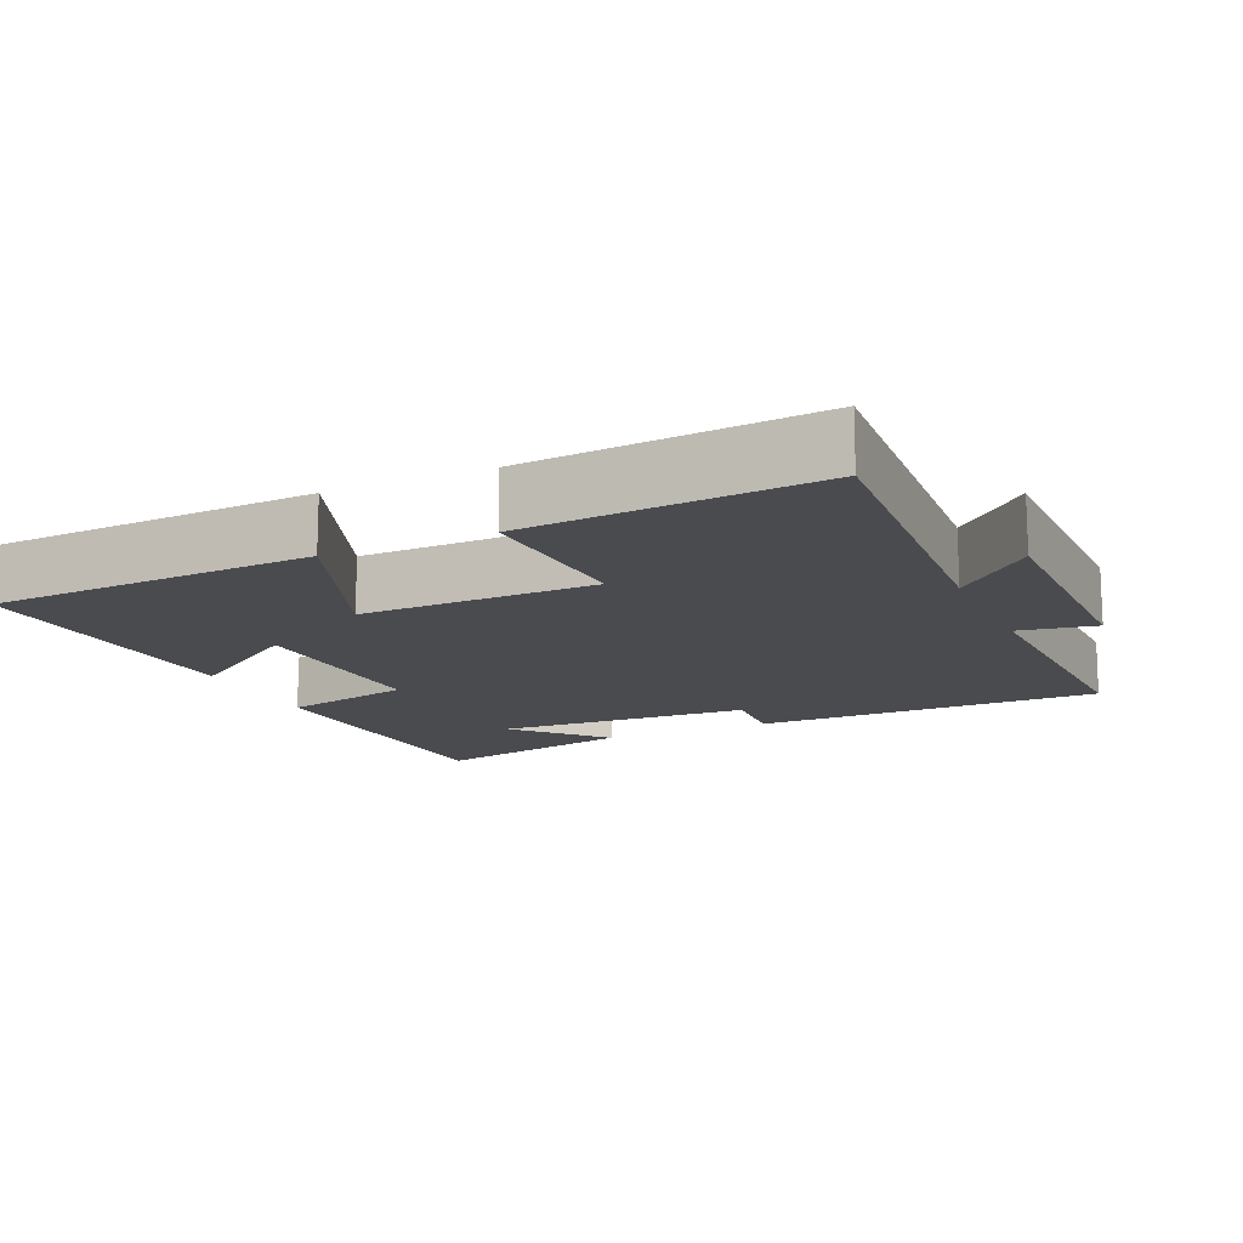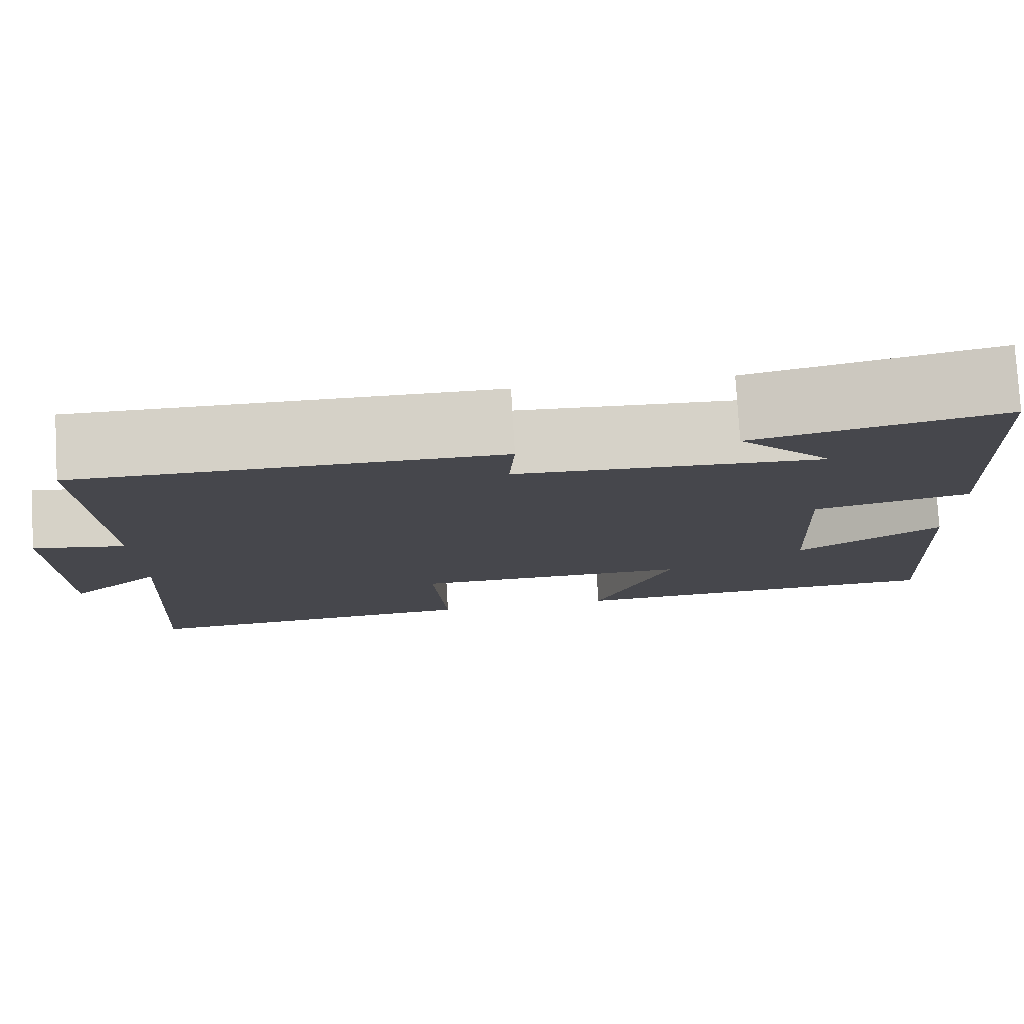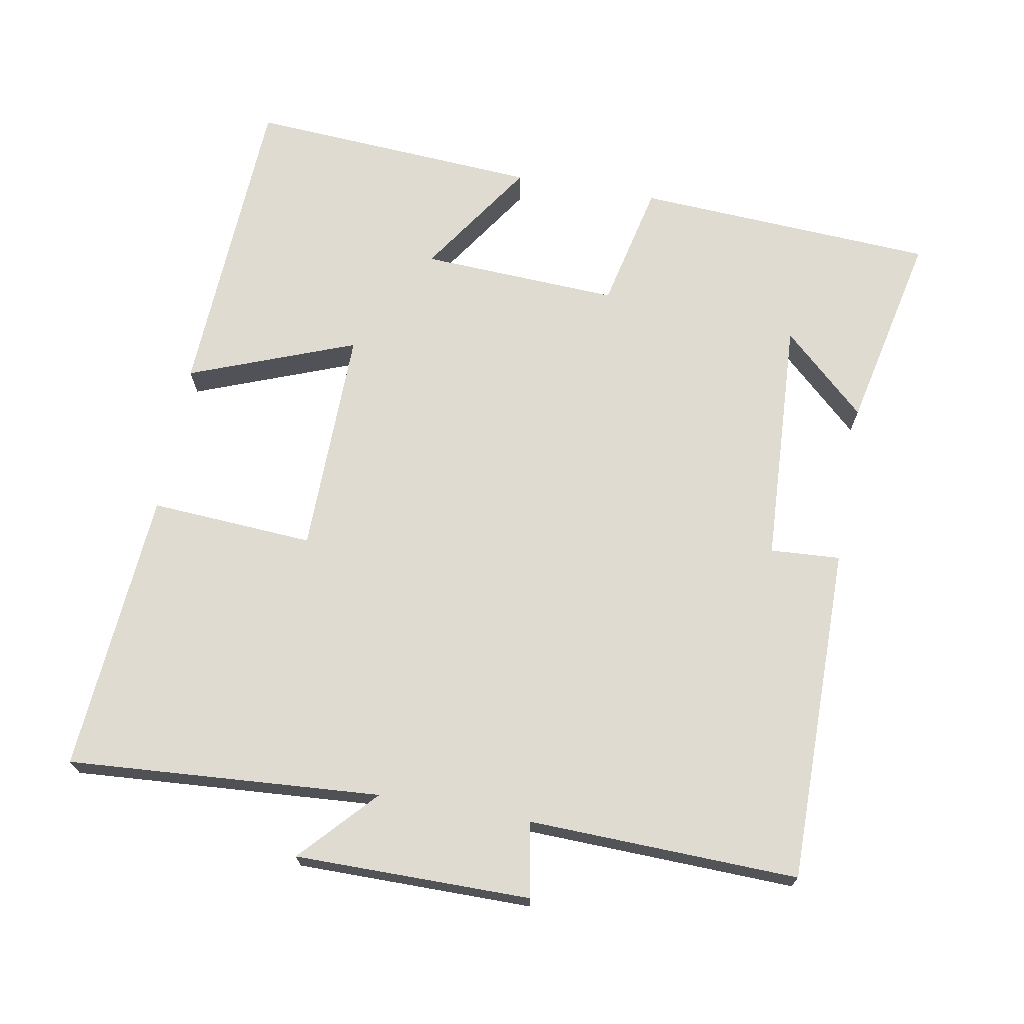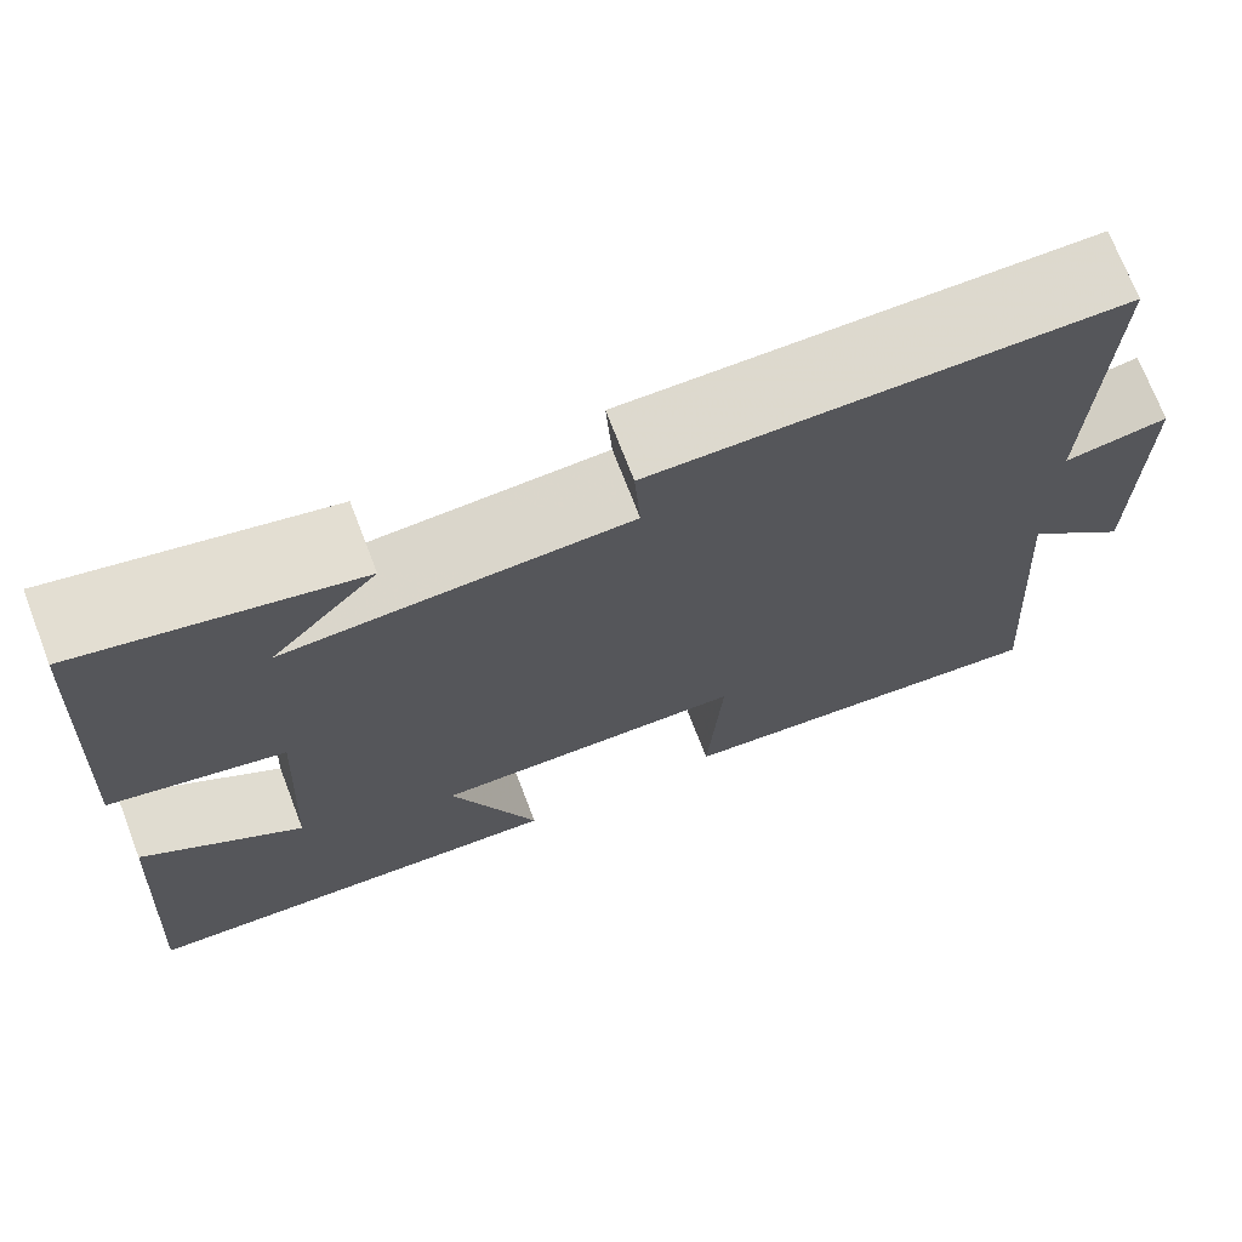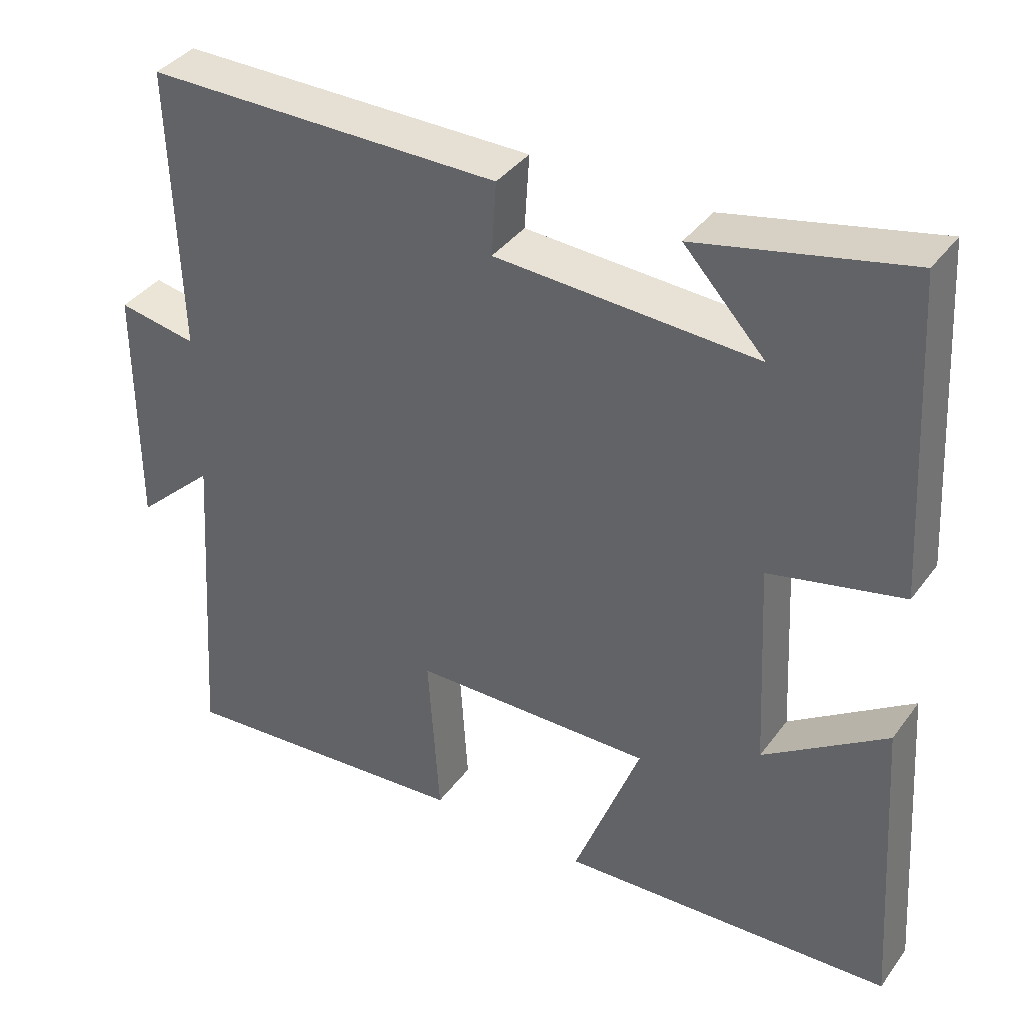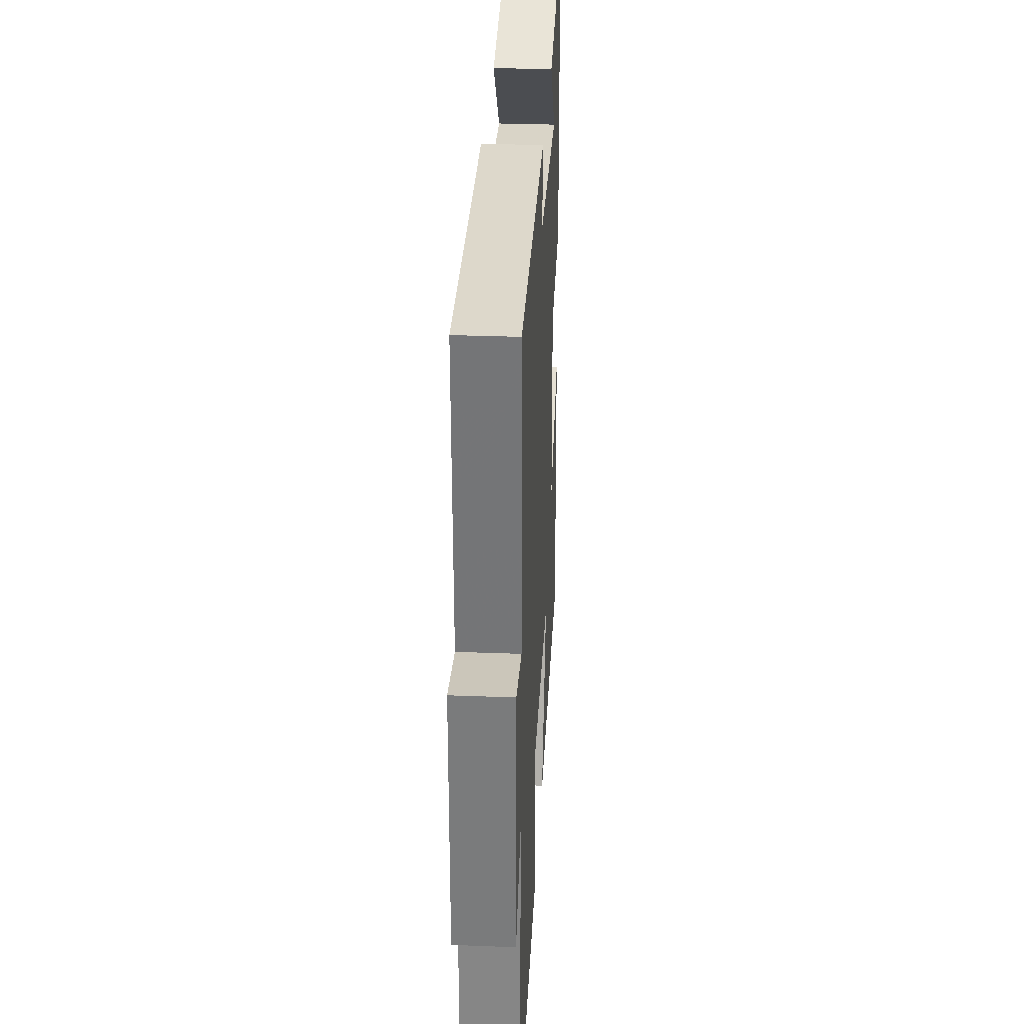
<metadata>
{"format":"obj","ext":"obj","renderer":"f3d","projection":"perspective","resolution":1024,"background":"white","views":[{"elev":-14.3,"azim":-155.7,"up":"+Y"},{"elev":78.8,"azim":-3.4,"up":"+Z"},{"elev":70.0,"azim":-79.9,"up":"+Y"},{"elev":71.8,"azim":159.0,"up":"+Z"},{"elev":38.0,"azim":32.1,"up":"+Z"},{"elev":31.3,"azim":-86.9,"up":"+Z"}]}
</metadata>
<code>
v -0.512 0.07 0.501
v -0.038 0.07 0.5
v -0.044 0.07 0.402
v 0.304 0.07 0.384
v 0.196 0.07 0.5
v 0.476 0.07 0.561
v 0.5 0.07 0.14
v 0.322 0.07 0.1
v 0.336 0.07 -0.178
v 0.5 0.07 -0.068
v 0.527 0.07 -0.478
v 0.083 0.07 -0.5
v 0.172 0.07 -0.267
v -0.148 0.07 -0.271
v -0.133 0.07 -0.5
v -0.53 0.07 -0.531
v -0.5 0.07 -0.092
v -0.605 0.07 -0.189
v -0.605 0.07 0.141
v -0.5 0.07 0.122
v -0.512 0 0.501
v -0.038 0 0.5
v -0.044 0 0.402
v 0.304 0 0.384
v 0.196 0 0.5
v 0.476 0 0.561
v 0.5 0 0.14
v 0.322 0 0.1
v 0.336 0 -0.178
v 0.5 0 -0.068
v 0.527 0 -0.478
v 0.083 0 -0.5
v 0.172 0 -0.267
v -0.148 0 -0.271
v -0.133 0 -0.5
v -0.53 0 -0.531
v -0.5 0 -0.092
v -0.605 0 -0.189
v -0.605 0 0.141
v -0.5 0 0.122
f 17 18 19 20
f 14 15 16 17
f 13 14 17 20
f 11 12 13
f 9 10 11
f 9 11 13
f 8 9 13 20
f 4 5 6
f 4 6 7 8
f 20 1 2 3
f 3 4 8 20
f 40 39 38 37
f 37 36 35 34
f 40 37 34 33
f 33 32 31
f 31 30 29
f 33 31 29
f 40 33 29 28
f 26 25 24
f 28 27 26 24
f 23 22 21 40
f 40 28 24 23
f 1 21 22 2
f 2 22 23 3
f 3 23 24 4
f 4 24 25 5
f 5 25 26 6
f 6 26 27 7
f 7 27 28 8
f 8 28 29 9
f 9 29 30 10
f 10 30 31 11
f 11 31 32 12
f 12 32 33 13
f 13 33 34 14
f 14 34 35 15
f 15 35 36 16
f 16 36 37 17
f 17 37 38 18
f 18 38 39 19
f 19 39 40 20
f 20 40 21 1

</code>
